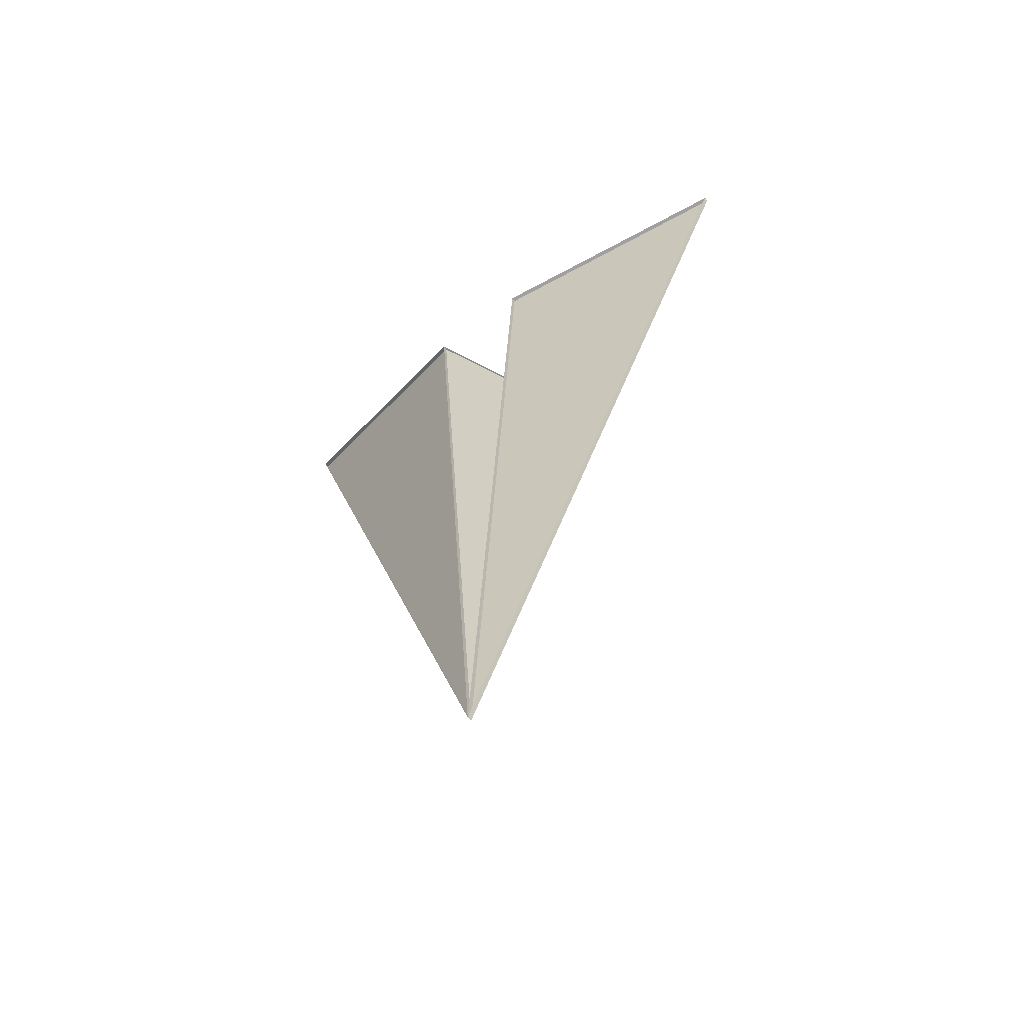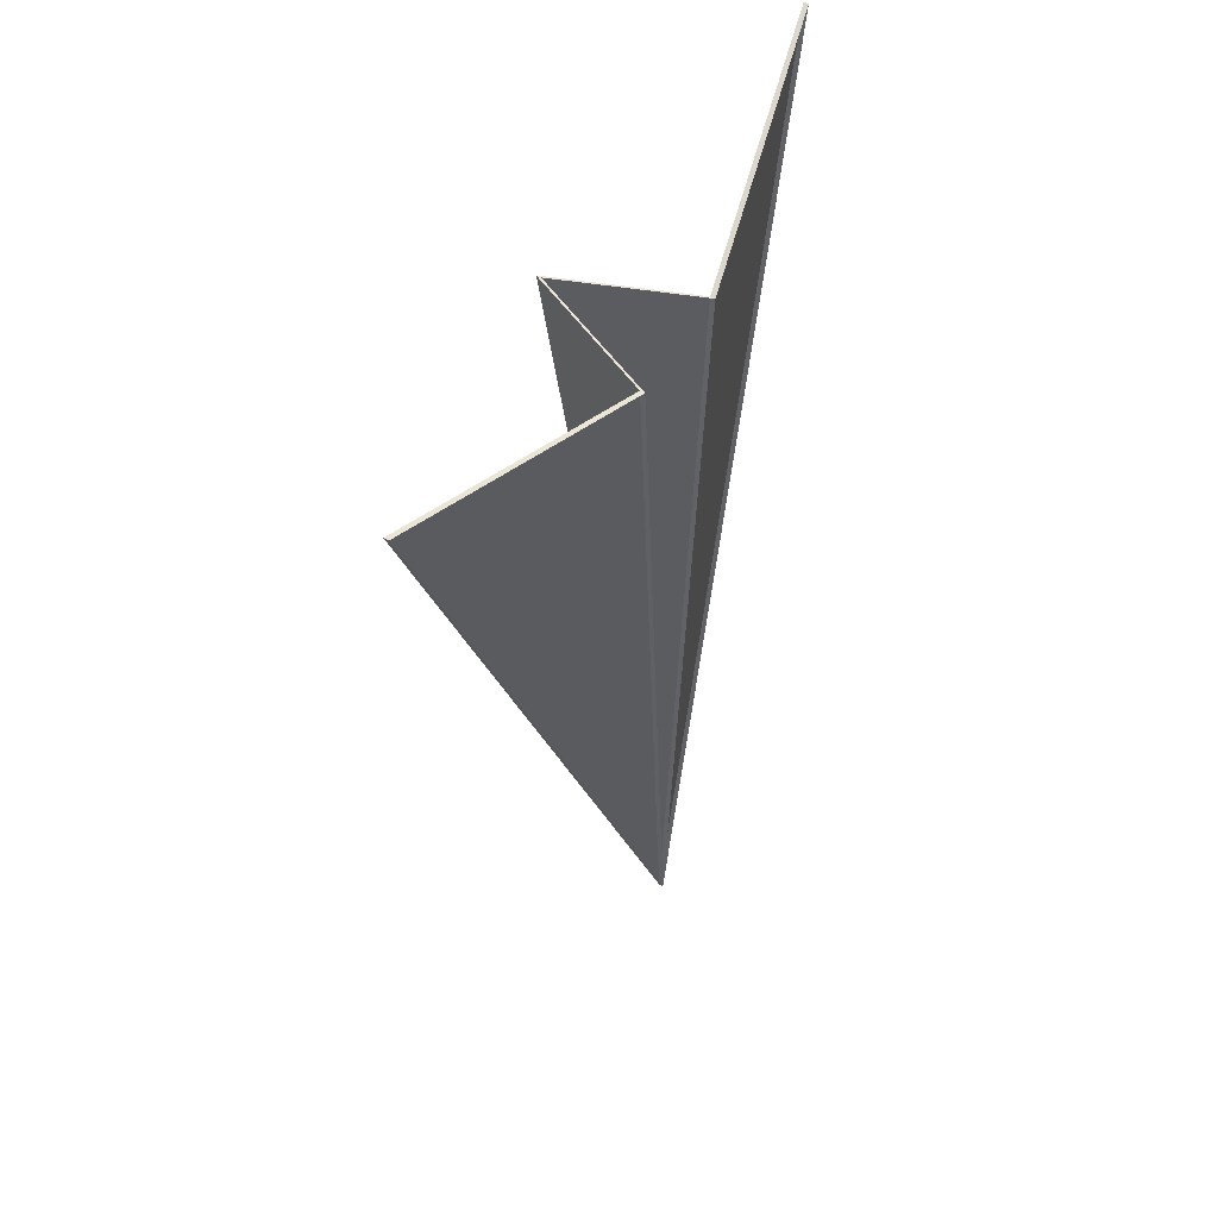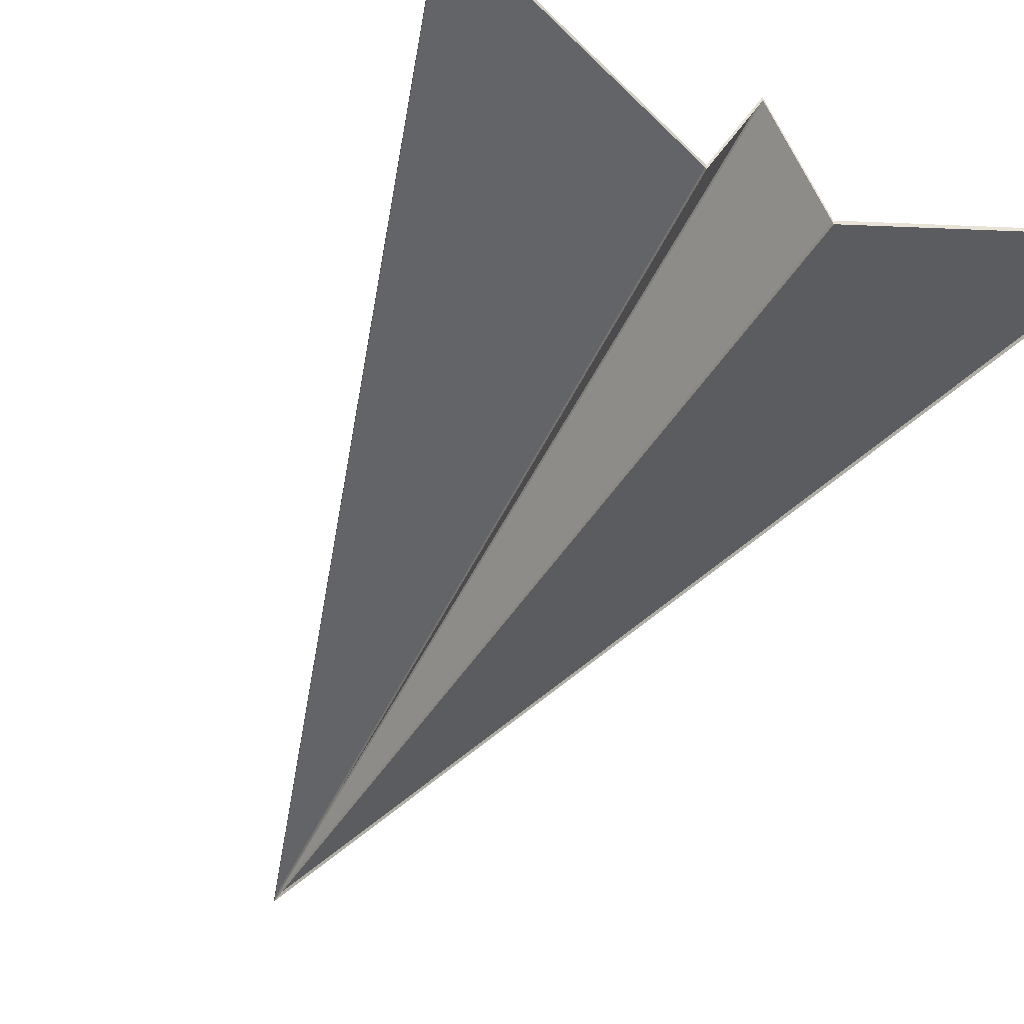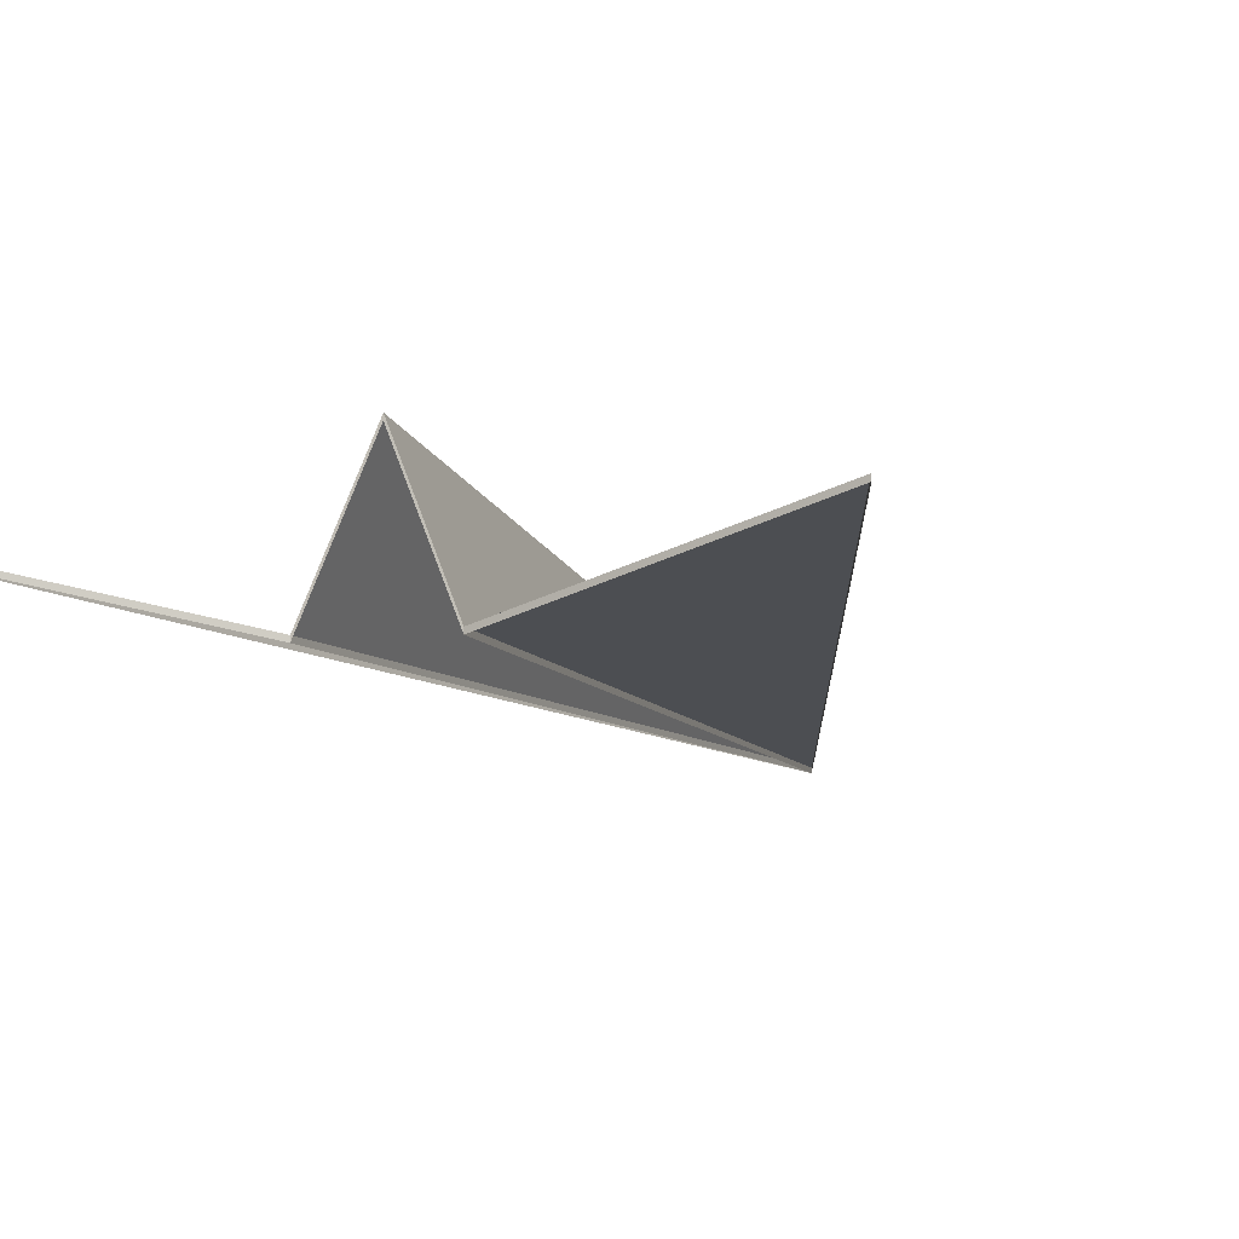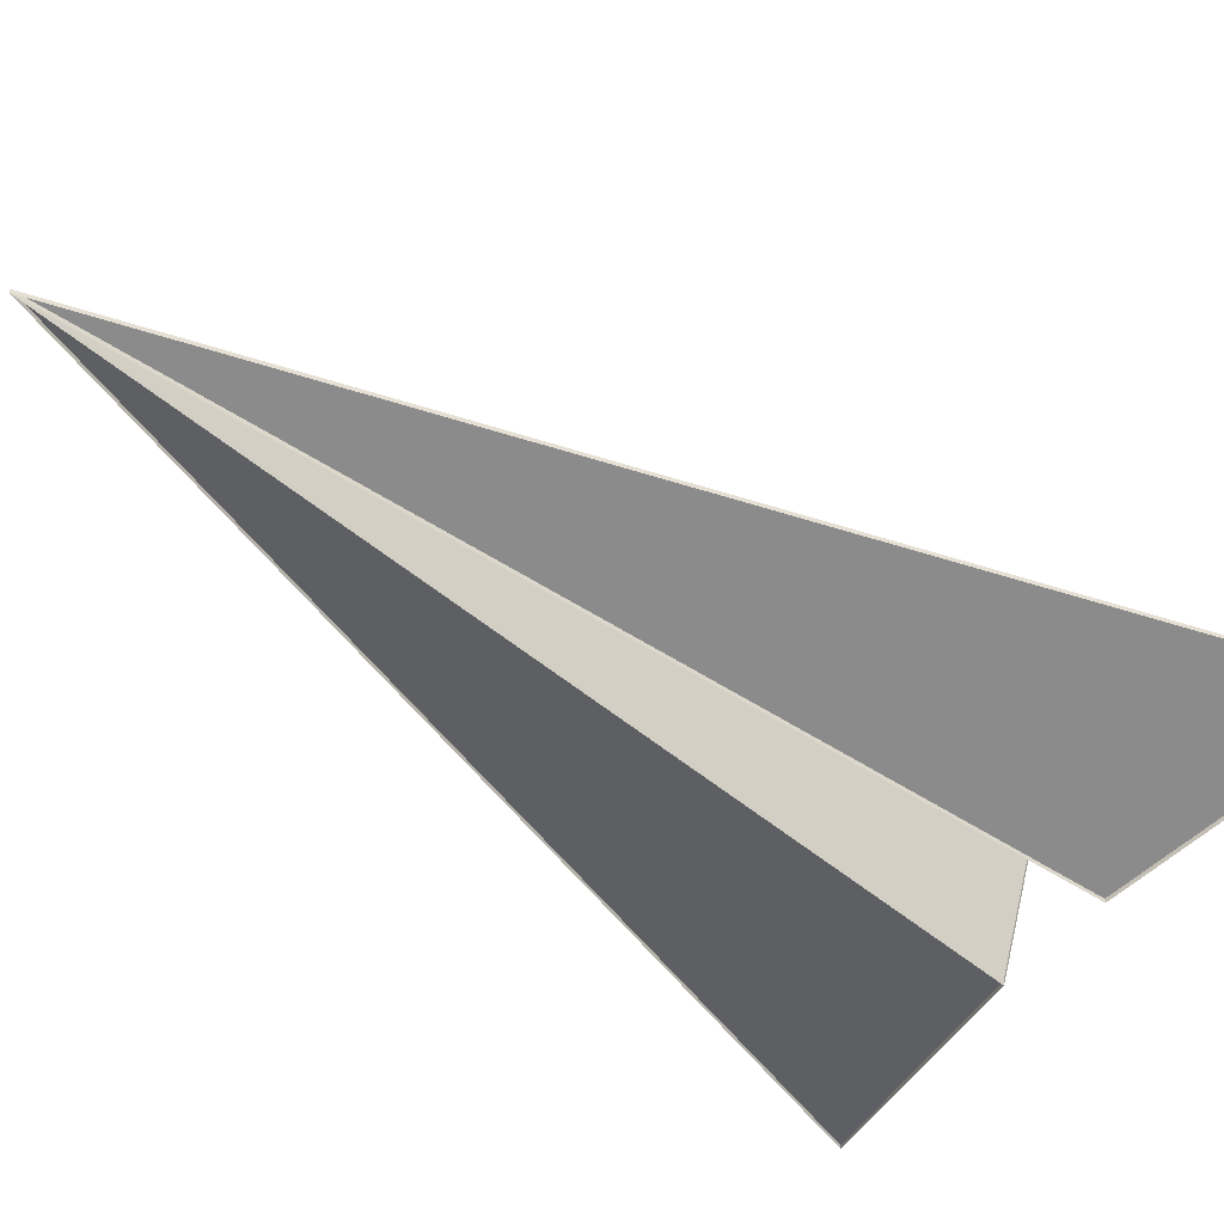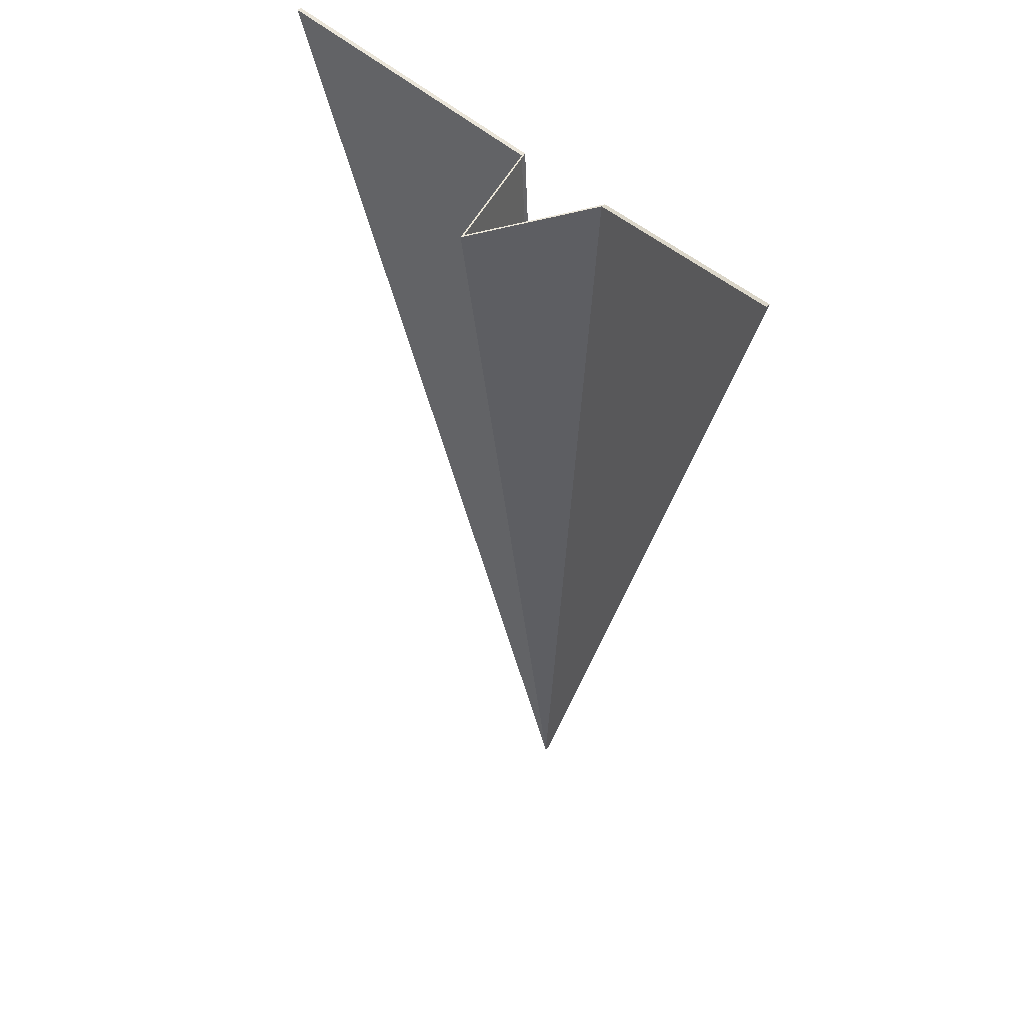
<metadata>
{"format":"obj","ext":"obj","renderer":"f3d","projection":"perspective","resolution":1024,"background":"white","views":[{"elev":-62.5,"azim":37.2,"up":"+Z"},{"elev":56.3,"azim":-59.3,"up":"+Z"},{"elev":-47.5,"azim":-27.4,"up":"+Y"},{"elev":-7.9,"azim":19.0,"up":"+Y"},{"elev":-52.3,"azim":-129.0,"up":"+Y"},{"elev":46.7,"azim":-133.7,"up":"+Z"}]}
</metadata>
<code>
g Polygon
v -2.222 22.69 79.43
v -1.827 0.3676 -79.59
v -12.29 0.3675 79.32
v 6.681 0.3868 79.36
v 51.82 11.06 91.57
v -1.826 0.3677 -79.59
v -1.827 0.3675 -79.59
v 6.681 0.3868 79.36
v -56.16 10.8 91.33
v -1.826 0.3675 -79.59
v -12.3 0.3675 79.32
v -2.222 22.69 79.43
v -2.222 23.5 79.43
v -1.827 1.174 -79.59
v 6.681 1.194 79.36
v 51.82 11.87 91.57
v -1.826 1.175 -79.59
v 6.681 1.194 79.36
v -1.826 1.174 -79.59
v -12.3 1.174 79.32
v -2.222 23.5 79.43
v -12.29 1.174 79.32
v -1.827 1.174 -79.59
v -56.16 11.6 91.33
f 15 14 13
f 18 17 16
f 19 20 21
f 23 22 24
f 4 15 13 1
f 2 14 15 4
f 1 13 14 2
f 8 18 16 5
f 6 17 18 8
f 5 16 17 6
f 10 19 21 12
f 11 20 19 10
f 12 21 20 11
f 7 23 24 9
f 3 22 23 7
f 9 24 22 3

</code>
